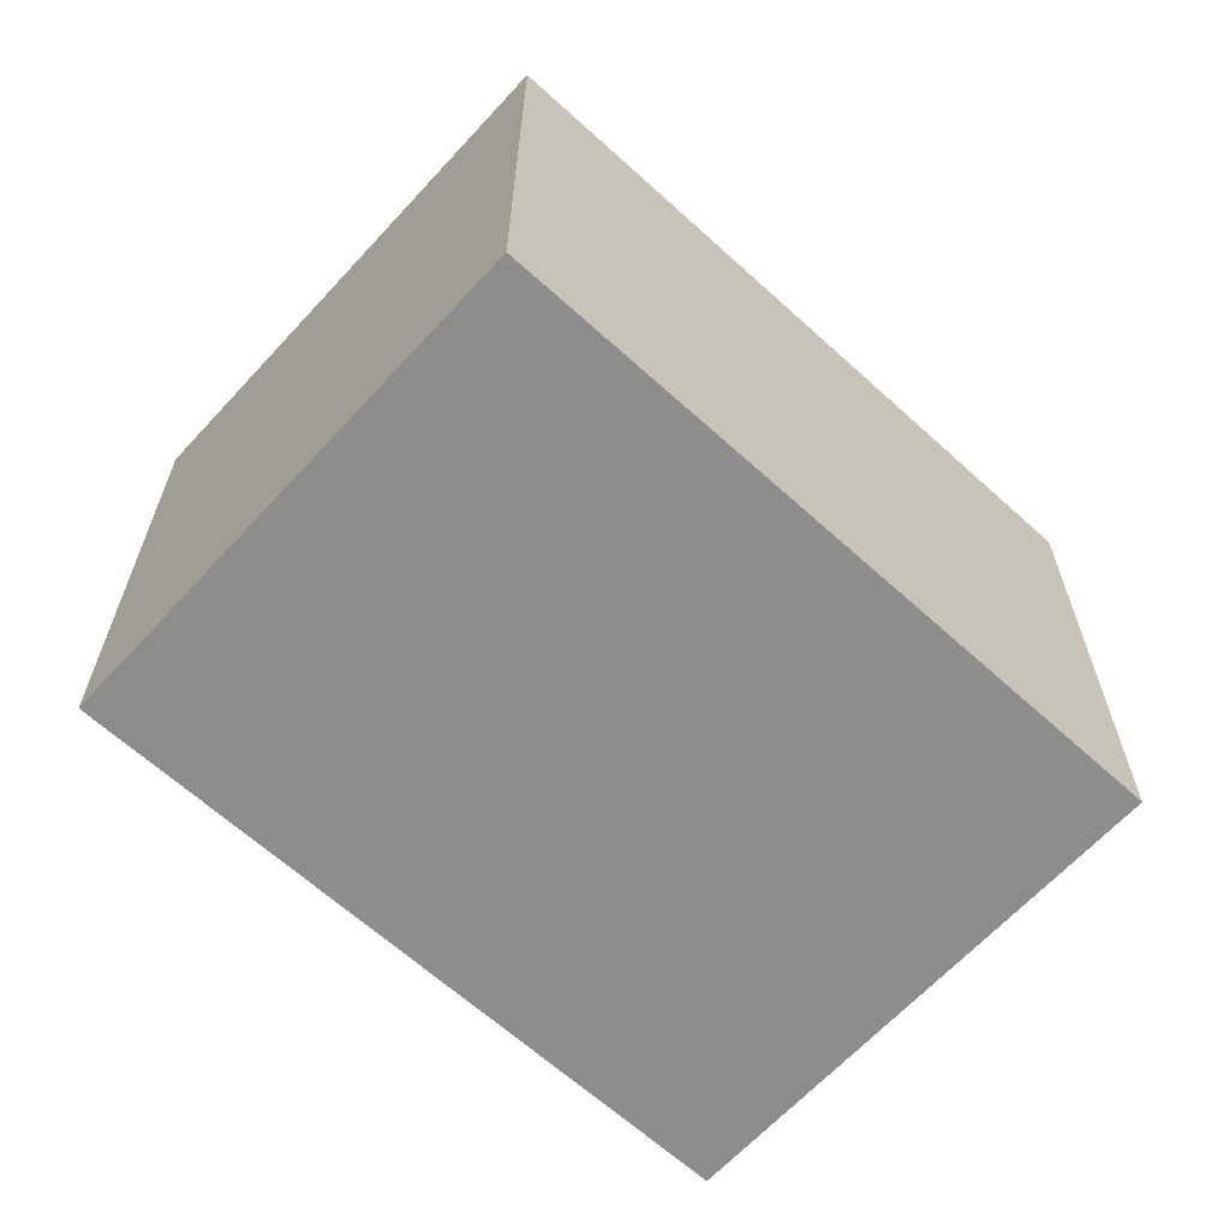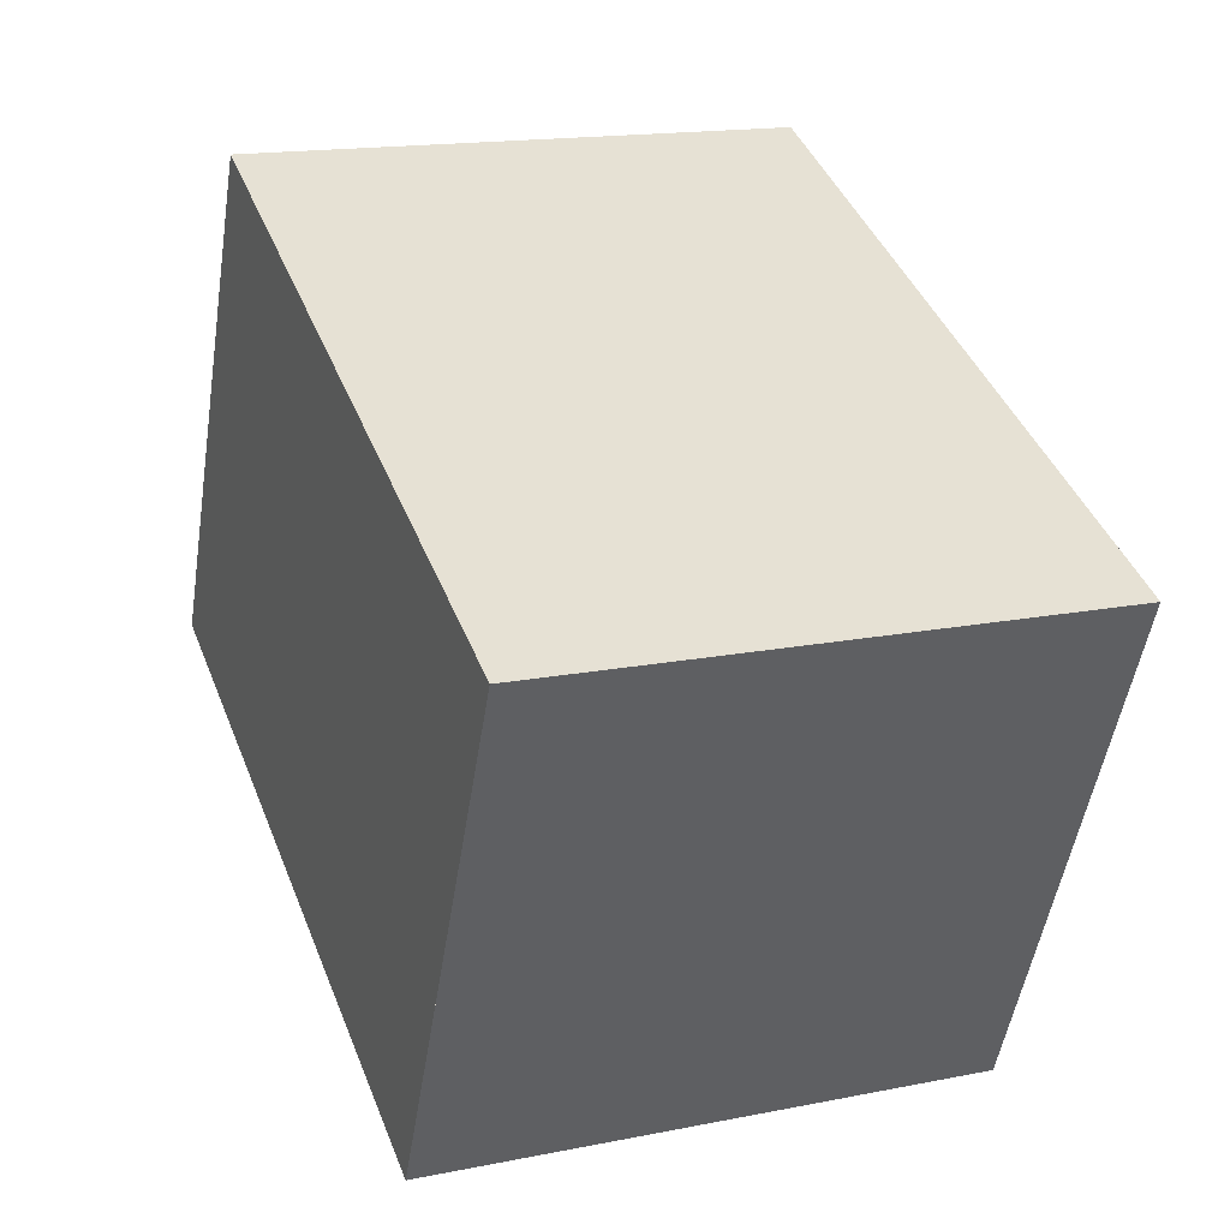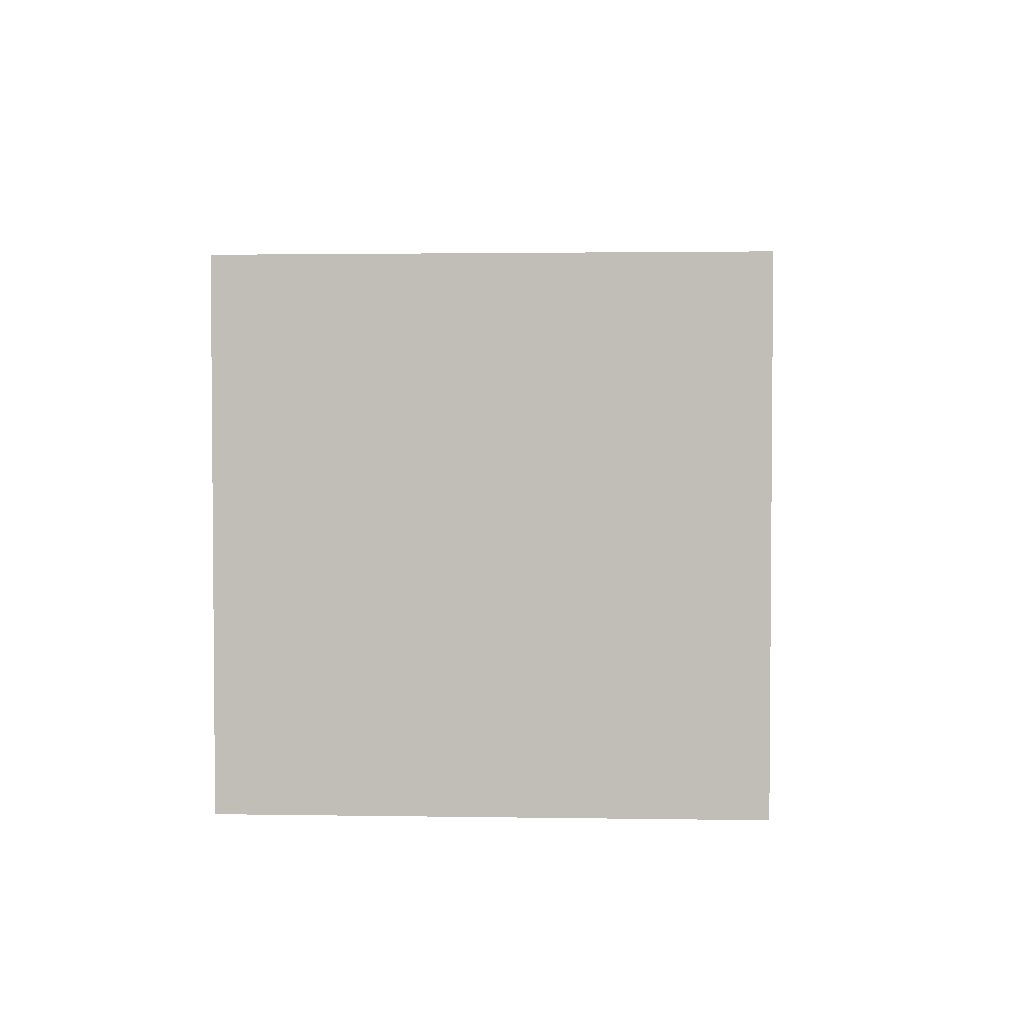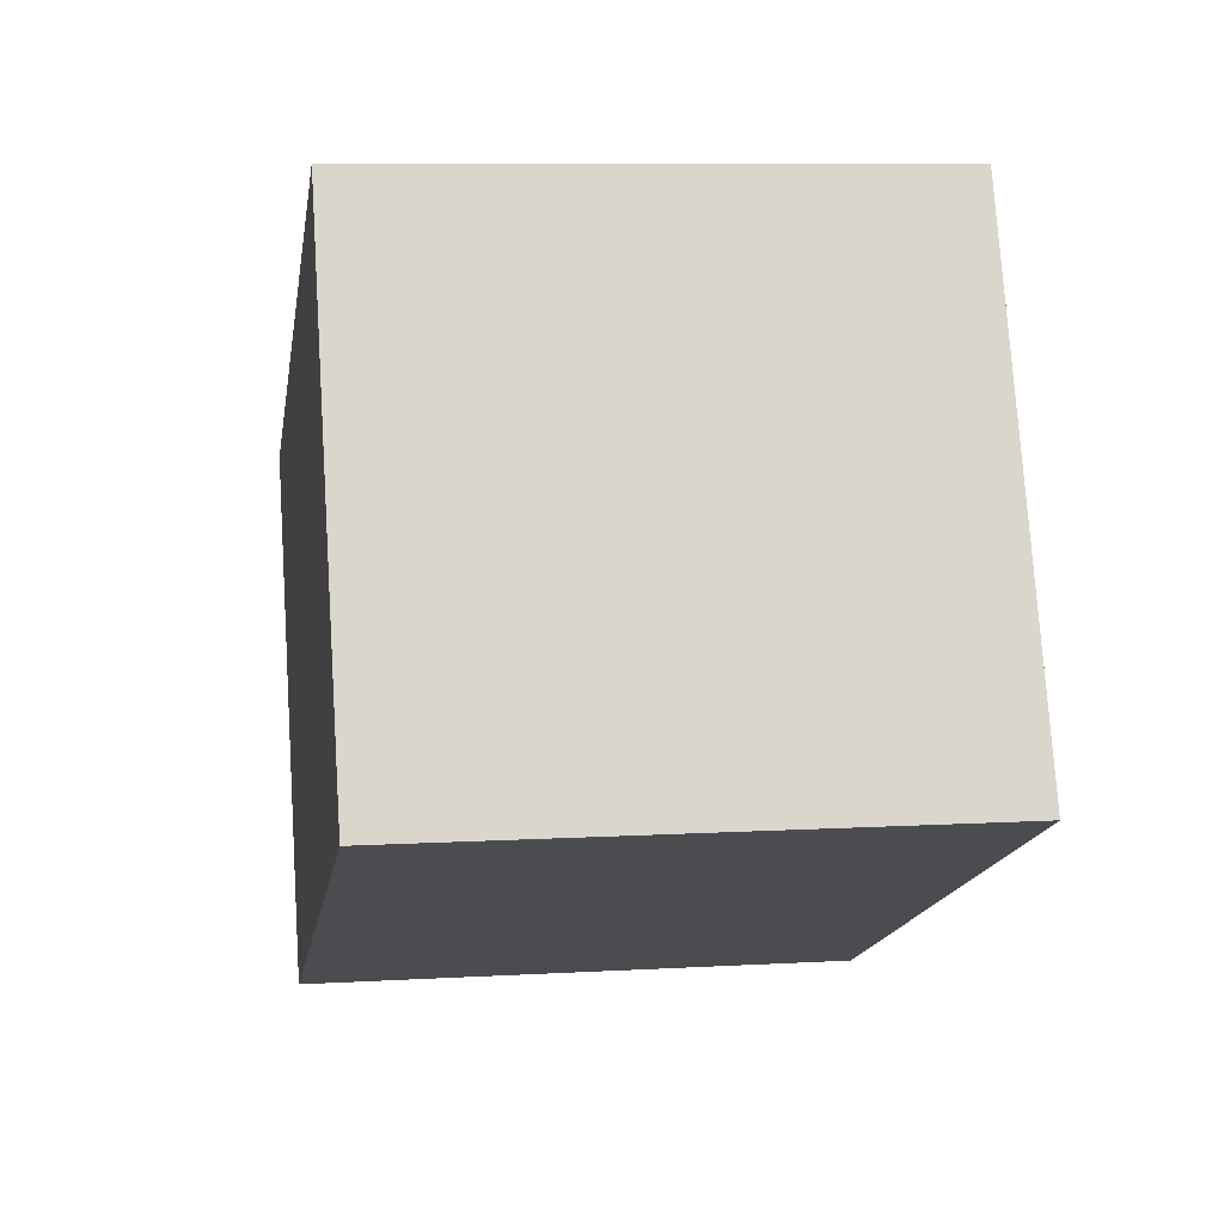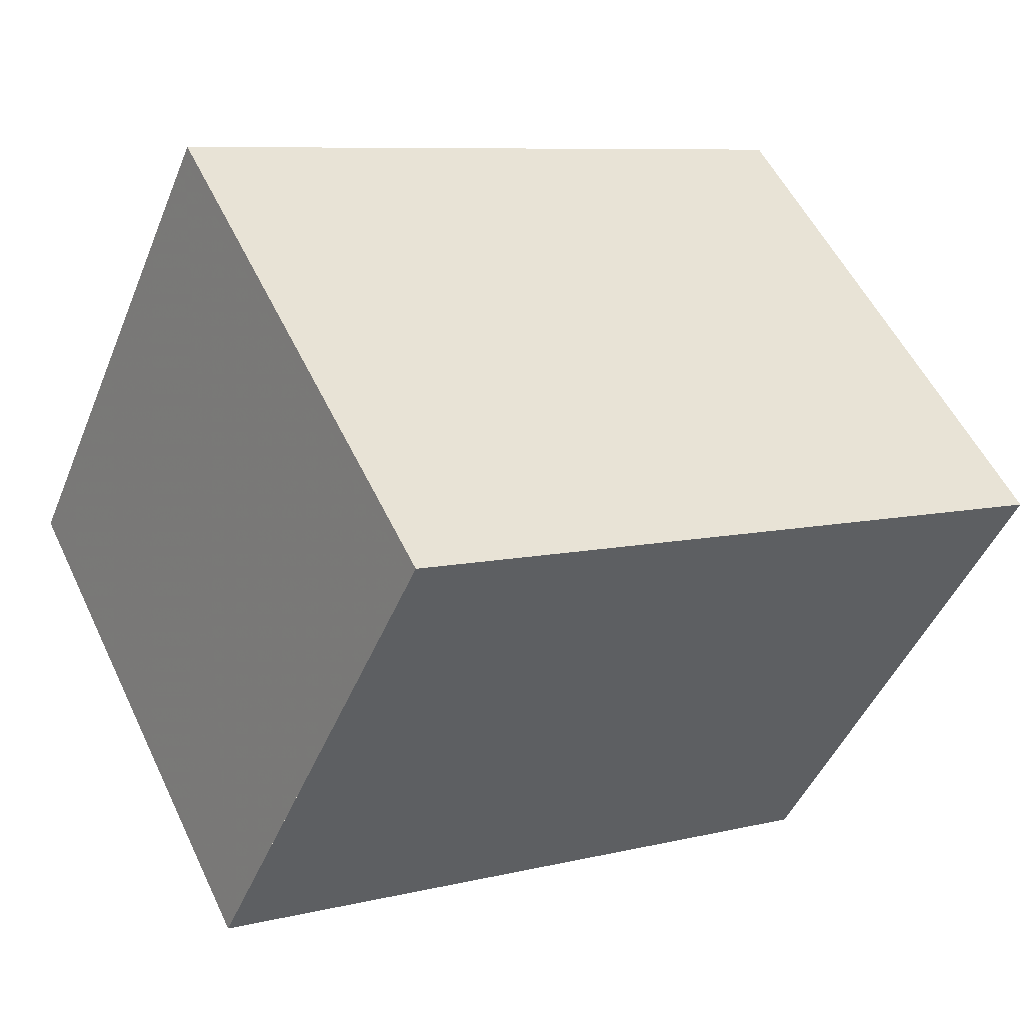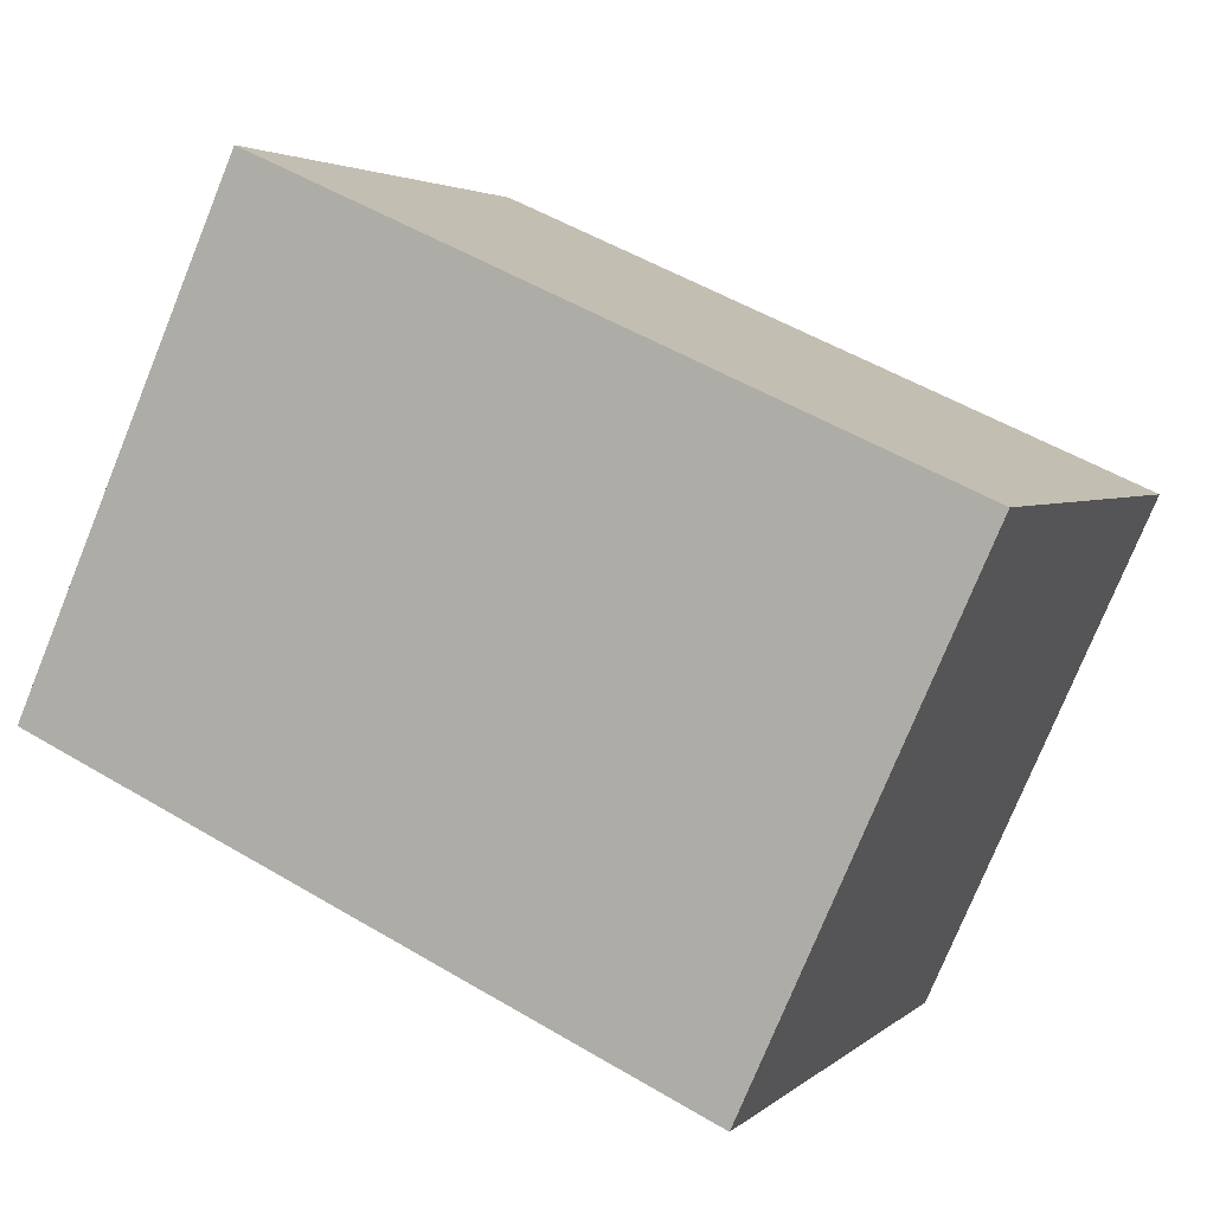
<metadata>
{"format":"obj","ext":"obj","renderer":"f3d","projection":"perspective","resolution":1024,"background":"white","views":[{"elev":-64.5,"azim":-18.4,"up":"+Z"},{"elev":16.3,"azim":-112.3,"up":"+Y"},{"elev":3.4,"azim":117.4,"up":"+Z"},{"elev":8.8,"azim":81.2,"up":"+Y"},{"elev":54.2,"azim":154.8,"up":"+Y"},{"elev":3.4,"azim":-157.4,"up":"+Y"}]}
</metadata>
<code>
v 180.1 -2124 3.219
v 184 -2122 3.189
v 185.3 -2125 3.18
v 181.4 -2126 3.21
v 180.2 -2124 3.218
v 181.5 -2126 3.209
v 181.5 -2126 3.209
v 185.3 -2125 3.18
v 181.4 -2126 3.21
v 184 -2122 3.189
v 185.2 -2125 3.18
v 185.3 -2125 3.18
v 184 -2122 3.189
v 184 -2122 3.189
v 180.3 -2124 3.218
v 180.2 -2124 3.219
v 180.2 -2124 3.218
v 180.1 -2124 3.219
v 180.1 -2124 -4.441e-16
v 180.2 -2124 0
v 184 -2122 3.189
v 184 -2122 3.189
v 184 -2122 0
v 184 -2122 0
v 185.3 -2125 3.18
v 185.3 -2125 3.18
v 185.3 -2125 0
v 185.3 -2125 0
v 181.4 -2126 3.21
v 181.4 -2126 3.21
v 181.4 -2126 0
v 181.4 -2126 0
v 184 -2122 3.189
v 180.2 -2124 3.218
v 180.2 -2124 0
v 184 -2122 0
v 181.4 -2126 3.21
v 181.5 -2126 3.209
v 181.5 -2126 0
v 181.4 -2126 0
v 185.3 -2125 3.18
v 185.3 -2125 3.18
v 185.3 -2125 -4.441e-16
v 185.3 -2125 0
v 180.2 -2124 3.219
v 181.4 -2126 3.21
v 181.4 -2126 0
v 180.2 -2124 0
v 184 -2122 3.189
v 184 -2122 3.189
v 184 -2122 0
v 184 -2122 0
v 181.5 -2126 3.209
v 185.3 -2125 3.18
v 185.3 -2125 0
v 181.5 -2126 0
v 185.3 -2125 3.18
v 184 -2122 3.189
v 184 -2122 0
v 185.3 -2125 -4.441e-16
v 180.1 -2124 3.219
v 180.2 -2124 3.219
v 180.2 -2124 0
v 180.1 -2124 -4.441e-16
v 180.1 -2124 0
v 184 -2122 0
v 185.3 -2125 0
v 181.4 -2126 0
f 7 6 4 9
f 12 6 7 11
f 13 11 7 15
f 15 7 9 16
f 14 8 11 13
f 11 8 3 12
f 13 10 2 14
f 15 5 10 13
f 16 1 5 15
f 18 19 20 17
f 22 23 24 21
f 26 27 28 25
f 30 31 32 29
f 34 35 36 33
f 38 39 40 37
f 42 43 44 41
f 46 47 48 45
f 50 51 52 49
f 54 55 56 53
f 58 59 60 57
f 62 63 64 61
f 66 67 68 65

</code>
